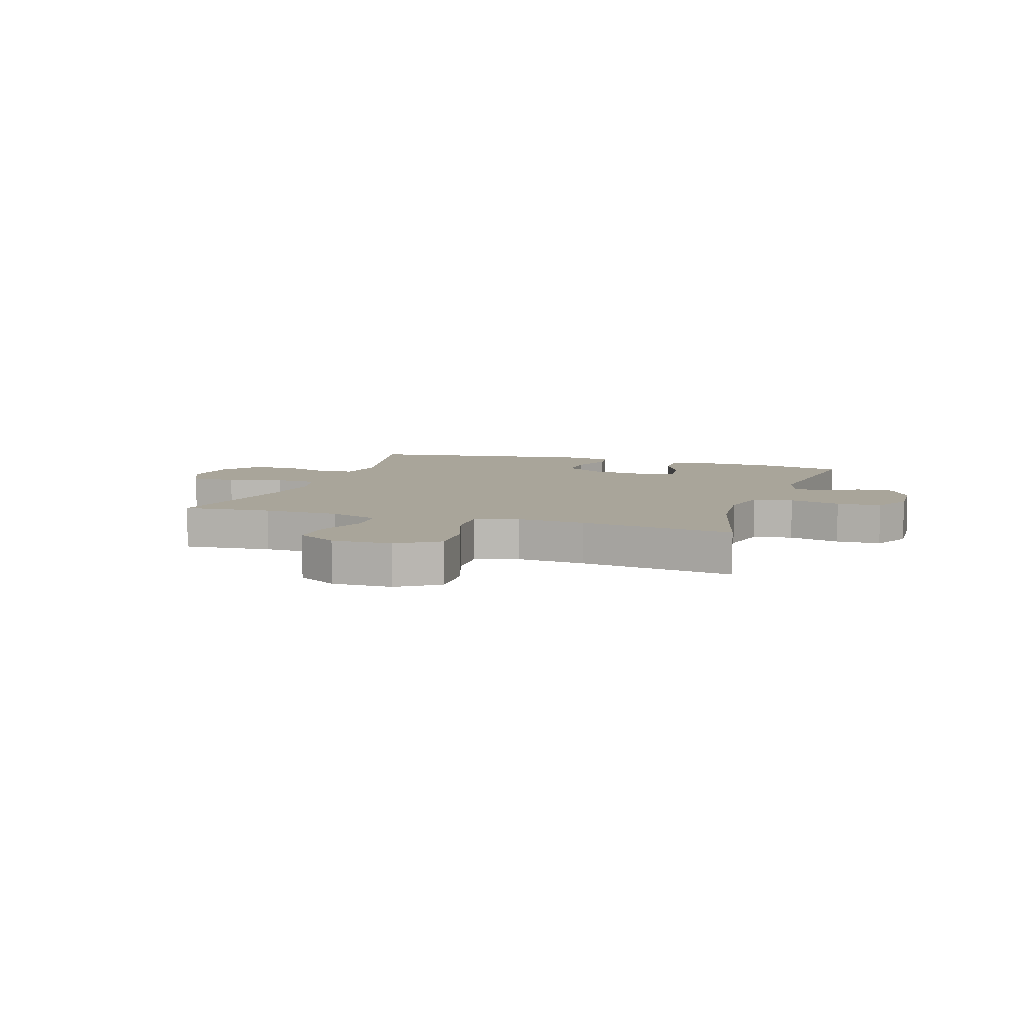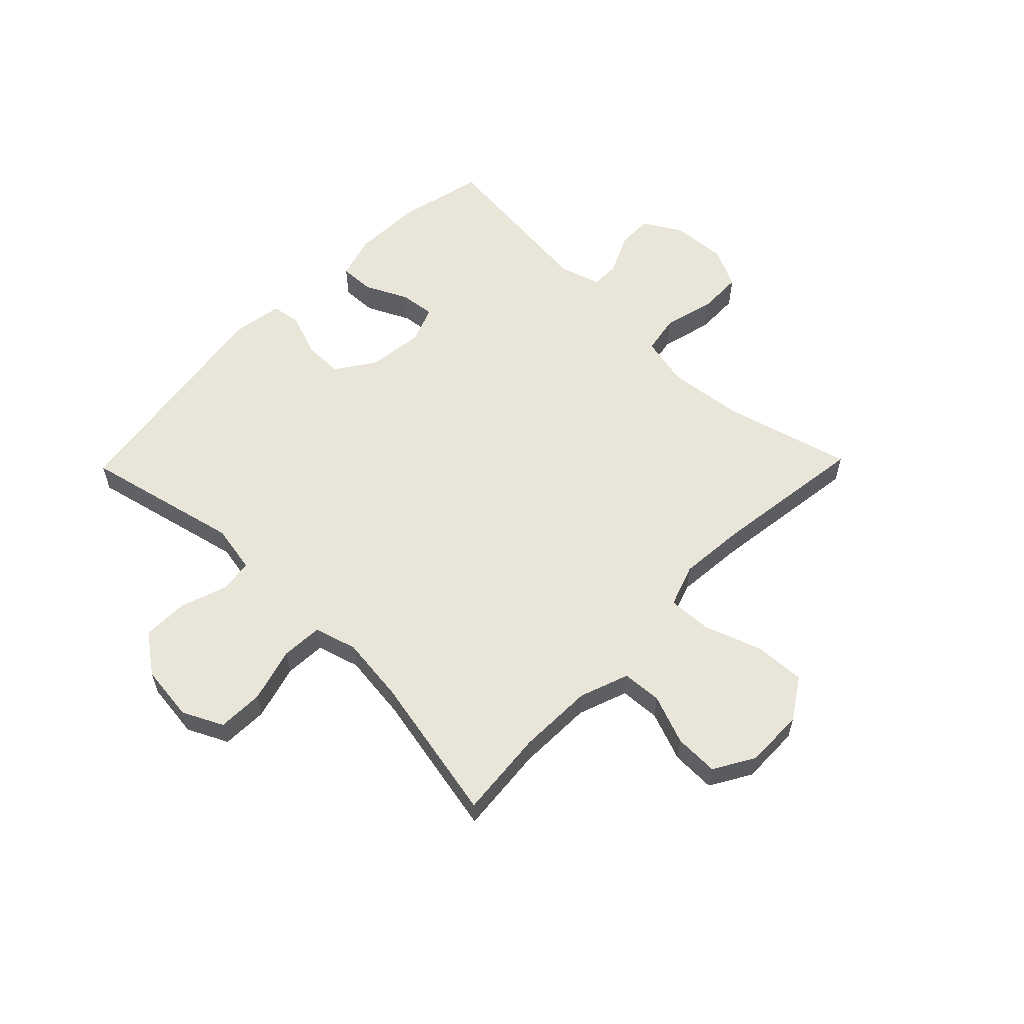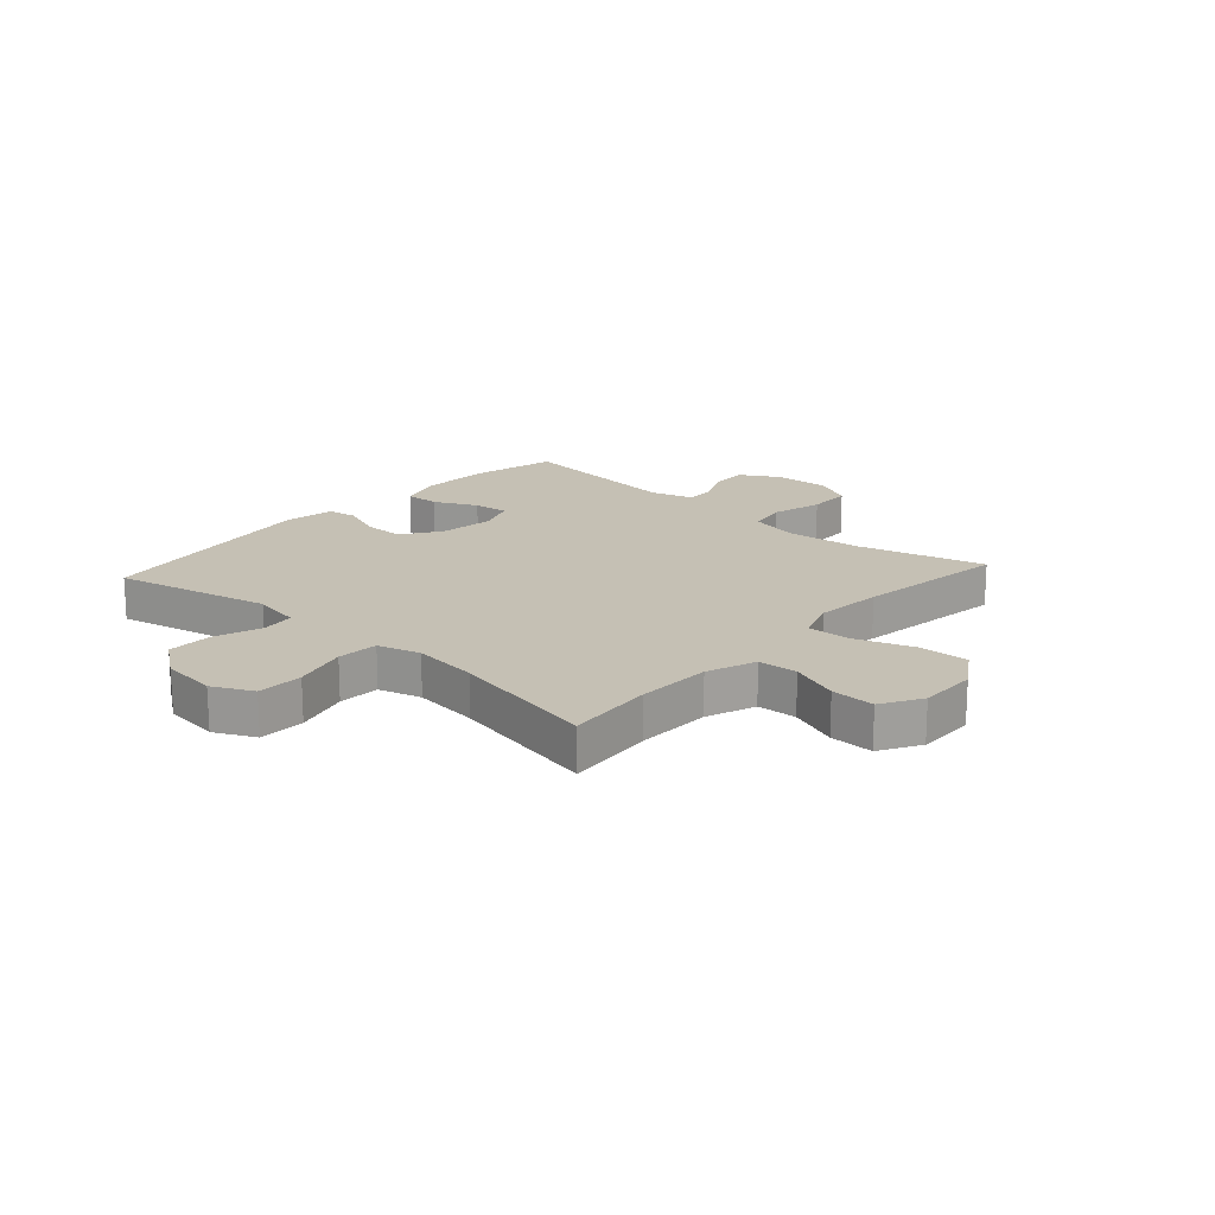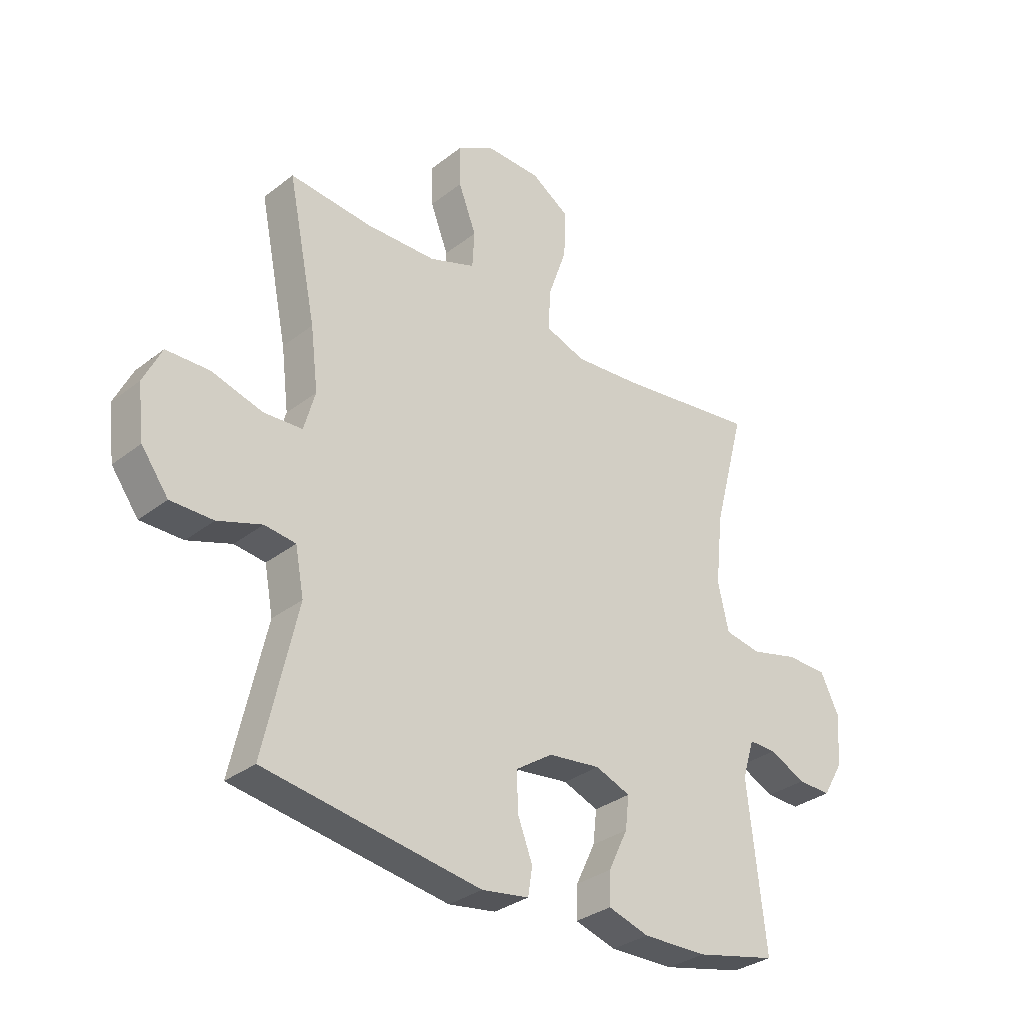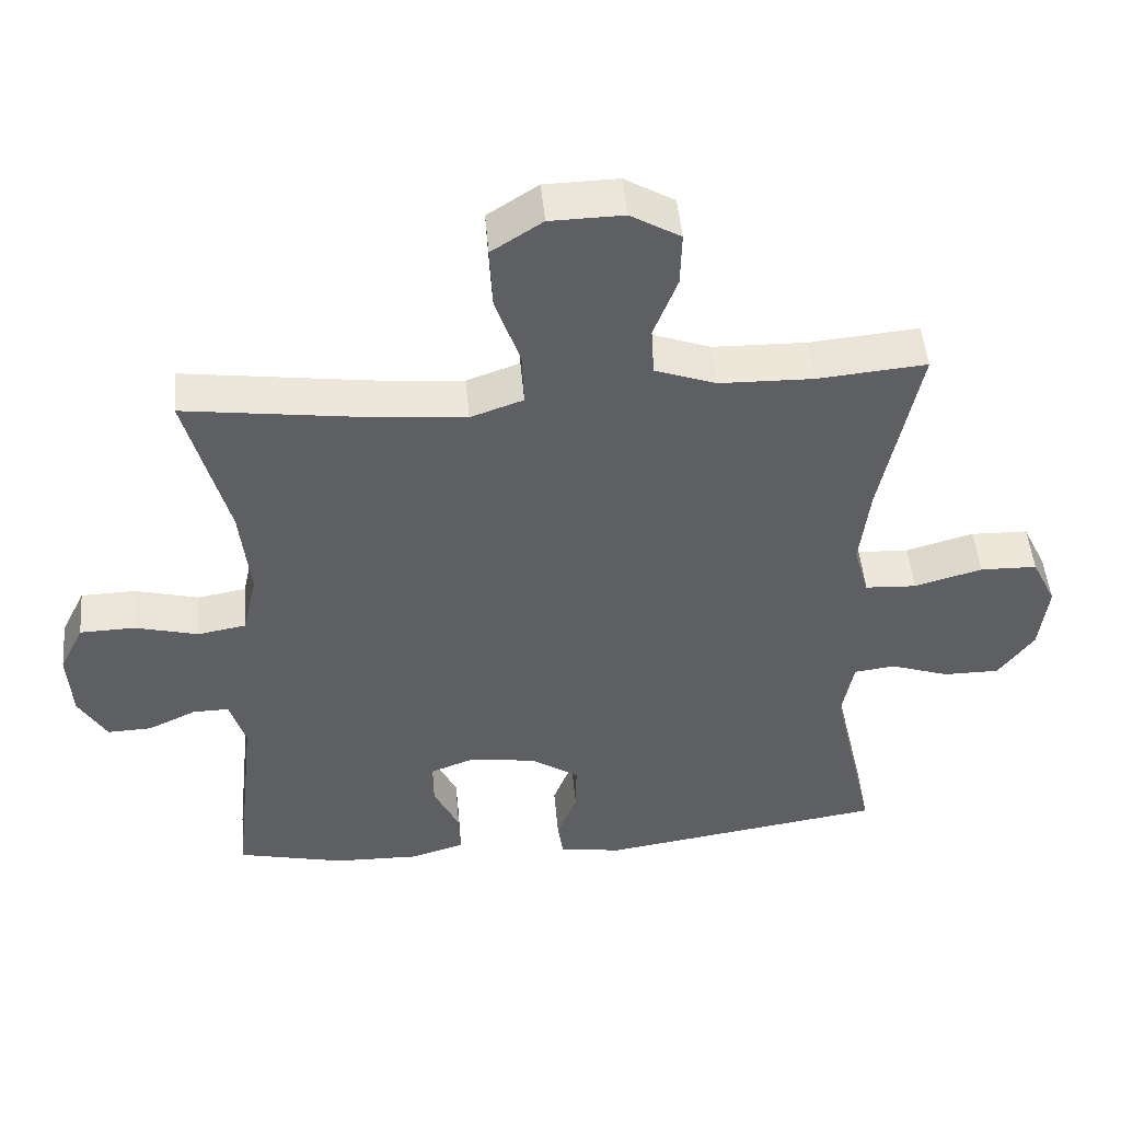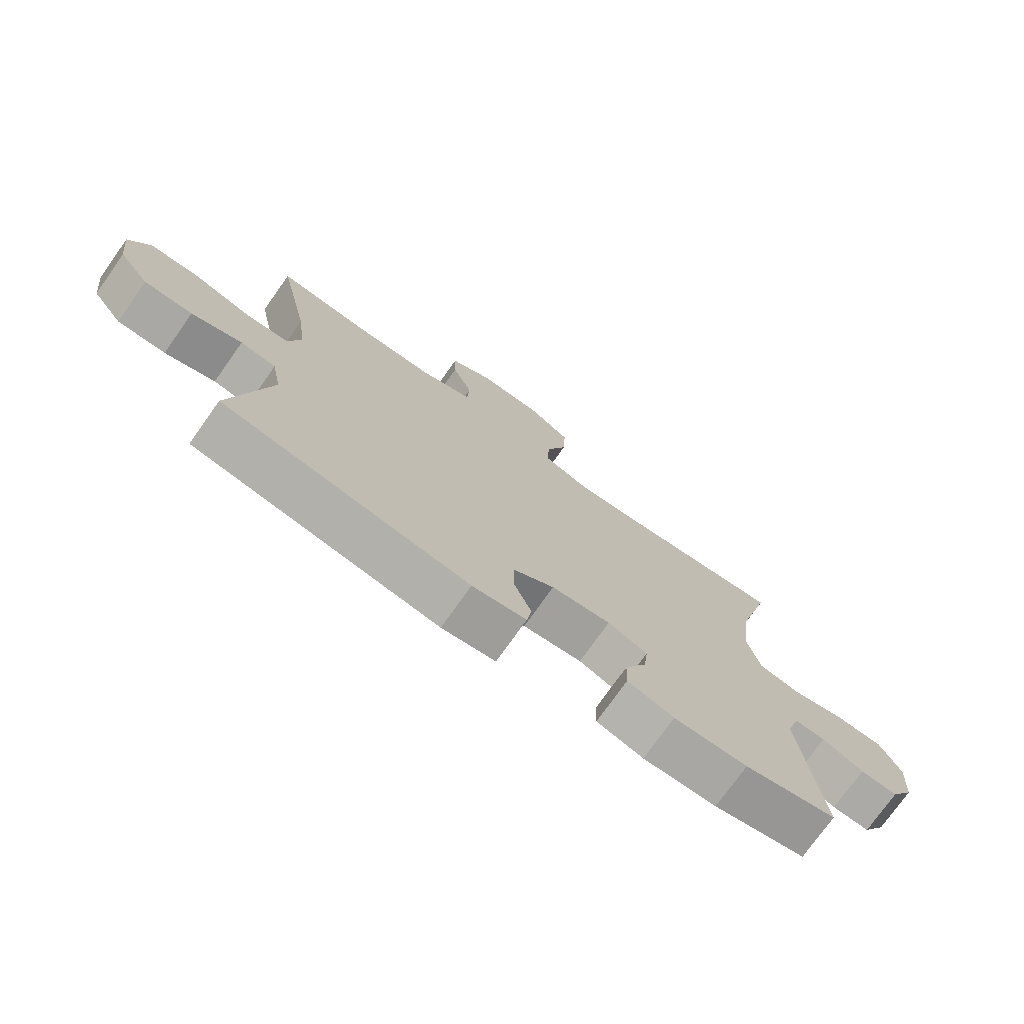
<metadata>
{"format":"obj","ext":"obj","renderer":"f3d","projection":"perspective","resolution":1024,"background":"white","views":[{"elev":7.5,"azim":18.3,"up":"+Y"},{"elev":58.2,"azim":-45.8,"up":"+Y"},{"elev":18.2,"azim":-48.0,"up":"+Y"},{"elev":-32.1,"azim":-42.7,"up":"+Z"},{"elev":48.4,"azim":175.0,"up":"+Z"},{"elev":-75.2,"azim":-35.3,"up":"+Z"}]}
</metadata>
<code>
v 0.5 0.07 0.5
v 0.441 0.07 0.278
v 0.427 0.07 0.147
v 0.447 0.07 0.059
v 0.515 0.07 0.047
v 0.604 0.07 0.07
v 0.681 0.07 0.068
v 0.715 0.07 -0.001
v 0.709 0.07 -0.098
v 0.67 0.07 -0.164
v 0.608 0.07 -0.162
v 0.54 0.07 -0.13
v 0.489 0.07 -0.129
v 0.467 0.07 -0.201
v 0.5 0.07 -0.5
v 0.349 0.07 -0.535
v 0.229 0.07 -0.538
v 0.153 0.07 -0.515
v 0.155 0.07 -0.455
v 0.191 0.07 -0.38
v 0.198 0.07 -0.319
v 0.133 0.07 -0.294
v 0.036 0.07 -0.306
v -0.032 0.07 -0.352
v -0.031 0.07 -0.422
v -0.003 0.07 -0.495
v -0.011 0.07 -0.547
v -0.099 0.07 -0.561
v -0.5 0.07 -0.5
v -0.438 0.07 -0.227
v -0.454 0.07 -0.142
v -0.512 0.07 -0.135
v -0.594 0.07 -0.163
v -0.673 0.07 -0.163
v -0.723 0.07 -0.095
v -0.735 0.07 0.003
v -0.701 0.07 0.073
v -0.621 0.07 0.075
v -0.526 0.07 0.048
v -0.454 0.07 0.052
v -0.433 0.07 0.126
v -0.447 0.07 0.241
v -0.5 0.07 0.5
v -0.347 0.07 0.486
v -0.216 0.07 0.489
v -0.13 0.07 0.52
v -0.126 0.07 0.589
v -0.159 0.07 0.675
v -0.161 0.07 0.751
v -0.091 0.07 0.792
v 0.012 0.07 0.79
v 0.083 0.07 0.744
v 0.079 0.07 0.656
v 0.044 0.07 0.556
v 0.041 0.07 0.48
v 0.115 0.07 0.454
v 0.233 0.07 0.464
v 0.5 0 0.5
v 0.441 0 0.278
v 0.427 0 0.147
v 0.447 0 0.059
v 0.515 0 0.047
v 0.604 0 0.07
v 0.681 0 0.068
v 0.715 0 -0.001
v 0.709 0 -0.098
v 0.67 0 -0.164
v 0.608 0 -0.162
v 0.54 0 -0.13
v 0.489 0 -0.129
v 0.467 0 -0.201
v 0.5 0 -0.5
v 0.349 0 -0.535
v 0.229 0 -0.538
v 0.153 0 -0.515
v 0.155 0 -0.455
v 0.191 0 -0.38
v 0.198 0 -0.319
v 0.133 0 -0.294
v 0.036 0 -0.306
v -0.032 0 -0.352
v -0.031 0 -0.422
v -0.003 0 -0.495
v -0.011 0 -0.547
v -0.099 0 -0.561
v -0.5 0 -0.5
v -0.438 0 -0.227
v -0.454 0 -0.142
v -0.512 0 -0.135
v -0.594 0 -0.163
v -0.673 0 -0.163
v -0.723 0 -0.095
v -0.735 0 0.003
v -0.701 0 0.073
v -0.621 0 0.075
v -0.526 0 0.048
v -0.454 0 0.052
v -0.433 0 0.126
v -0.447 0 0.241
v -0.5 0 0.5
v -0.347 0 0.486
v -0.216 0 0.489
v -0.13 0 0.52
v -0.126 0 0.589
v -0.159 0 0.675
v -0.161 0 0.751
v -0.091 0 0.792
v 0.012 0 0.79
v 0.083 0 0.744
v 0.079 0 0.656
v 0.044 0 0.556
v 0.041 0 0.48
v 0.115 0 0.454
v 0.233 0 0.464
f 51 52 53 54
f 51 54 55
f 50 51 55
f 47 48 49 50
f 46 47 50 55
f 45 46 55 56
f 42 43 44
f 41 42 44 45
f 40 41 45 56
f 36 37 38 39
f 36 39 40
f 35 36 40
f 32 33 34 35
f 31 32 35 40
f 30 31 40 56
f 25 26 27 28
f 24 25 28 29
f 23 24 29 30
f 17 18 19 20
f 17 20 21
f 14 15 16 17
f 13 14 17 21
f 9 10 11 12
f 9 12 13
f 8 9 13
f 5 6 7 8
f 4 5 8 13
f 3 4 13 21
f 57 1 2
f 22 23 30 56
f 21 22 56 57
f 2 3 21 57
f 111 110 109 108
f 112 111 108
f 112 108 107
f 107 106 105 104
f 112 107 104 103
f 113 112 103 102
f 101 100 99
f 102 101 99 98
f 113 102 98 97
f 96 95 94 93
f 97 96 93
f 97 93 92
f 92 91 90 89
f 97 92 89 88
f 113 97 88 87
f 85 84 83 82
f 86 85 82 81
f 87 86 81 80
f 77 76 75 74
f 78 77 74
f 74 73 72 71
f 78 74 71 70
f 69 68 67 66
f 70 69 66
f 70 66 65
f 65 64 63 62
f 70 65 62 61
f 78 70 61 60
f 59 58 114
f 113 87 80 79
f 114 113 79 78
f 114 78 60 59
f 1 58 59 2
f 2 59 60 3
f 3 60 61 4
f 4 61 62 5
f 5 62 63 6
f 6 63 64 7
f 7 64 65 8
f 8 65 66 9
f 9 66 67 10
f 10 67 68 11
f 11 68 69 12
f 12 69 70 13
f 13 70 71 14
f 14 71 72 15
f 15 72 73 16
f 16 73 74 17
f 17 74 75 18
f 18 75 76 19
f 19 76 77 20
f 20 77 78 21
f 21 78 79 22
f 22 79 80 23
f 23 80 81 24
f 24 81 82 25
f 25 82 83 26
f 26 83 84 27
f 27 84 85 28
f 28 85 86 29
f 29 86 87 30
f 30 87 88 31
f 31 88 89 32
f 32 89 90 33
f 33 90 91 34
f 34 91 92 35
f 35 92 93 36
f 36 93 94 37
f 37 94 95 38
f 38 95 96 39
f 39 96 97 40
f 40 97 98 41
f 41 98 99 42
f 42 99 100 43
f 43 100 101 44
f 44 101 102 45
f 45 102 103 46
f 46 103 104 47
f 47 104 105 48
f 48 105 106 49
f 49 106 107 50
f 50 107 108 51
f 51 108 109 52
f 52 109 110 53
f 53 110 111 54
f 54 111 112 55
f 55 112 113 56
f 56 113 114 57
f 57 114 58 1

</code>
